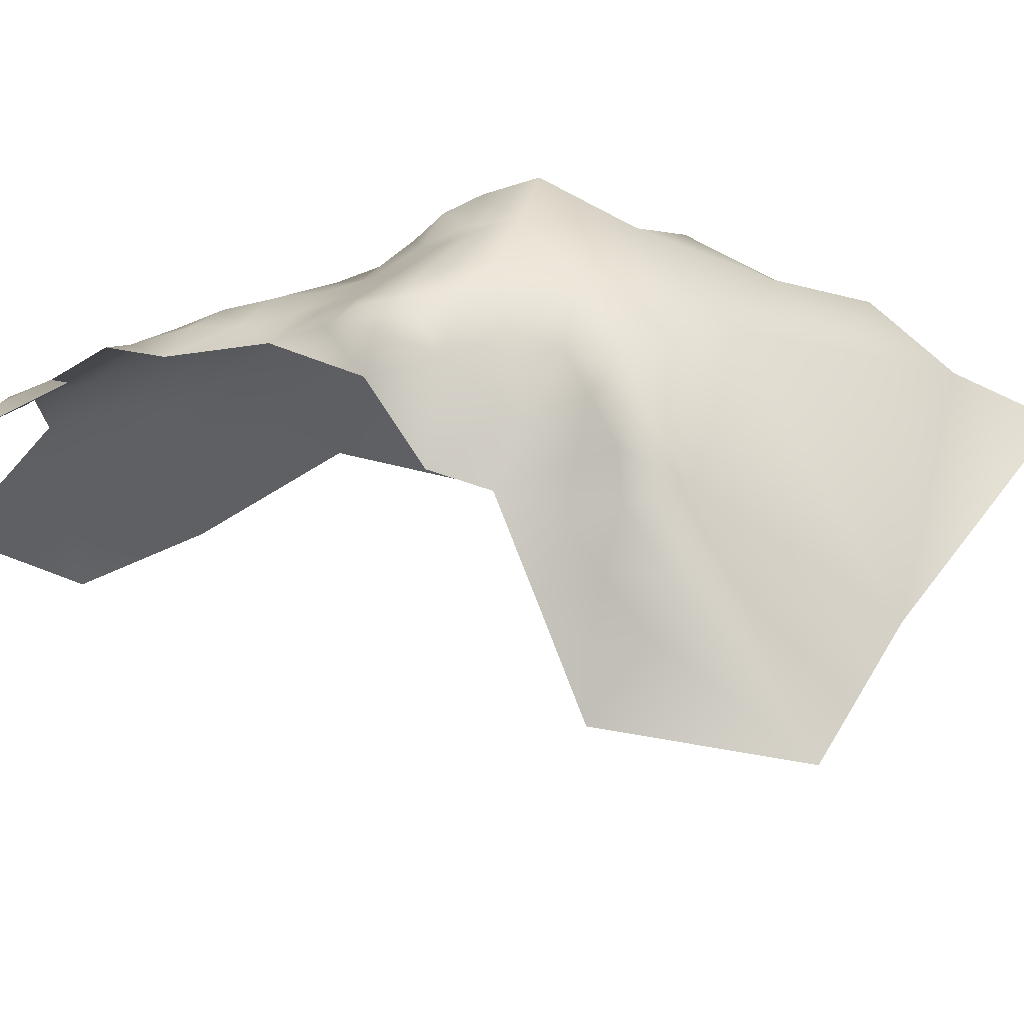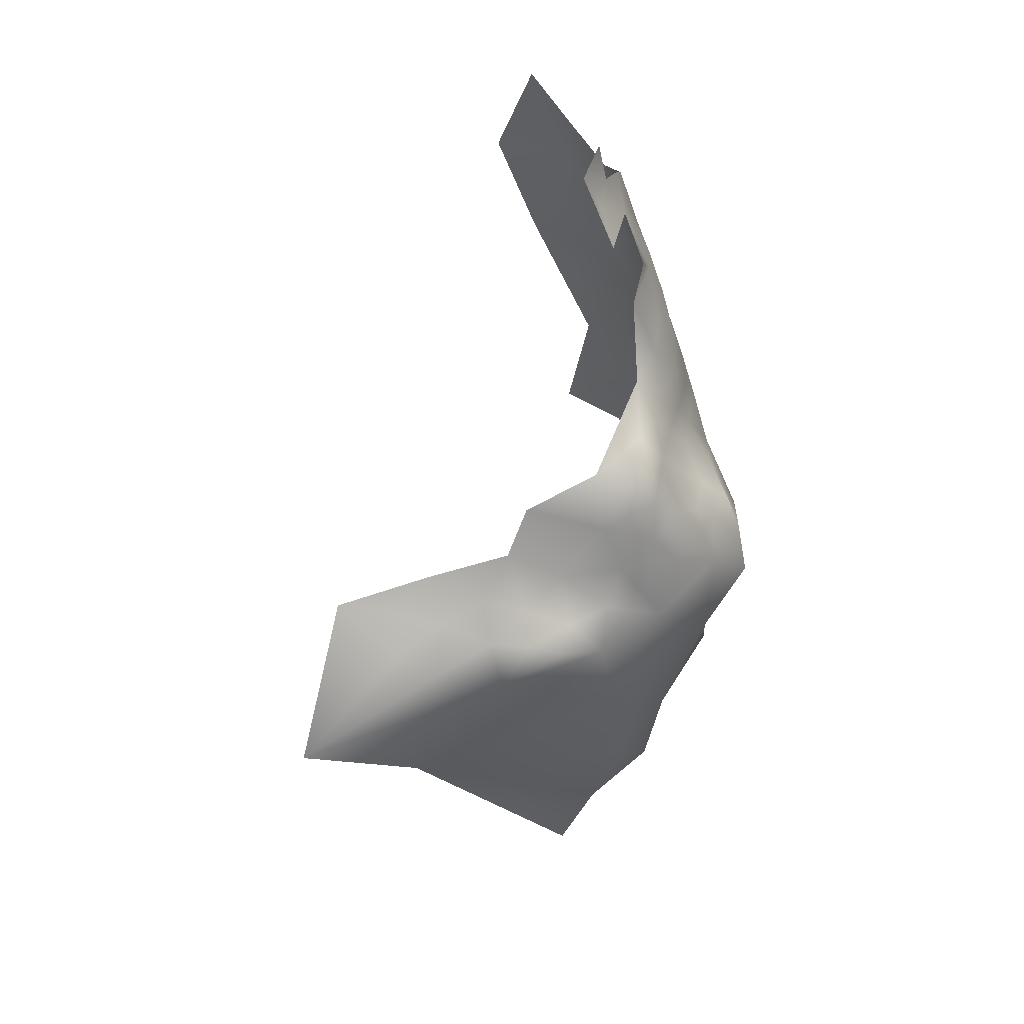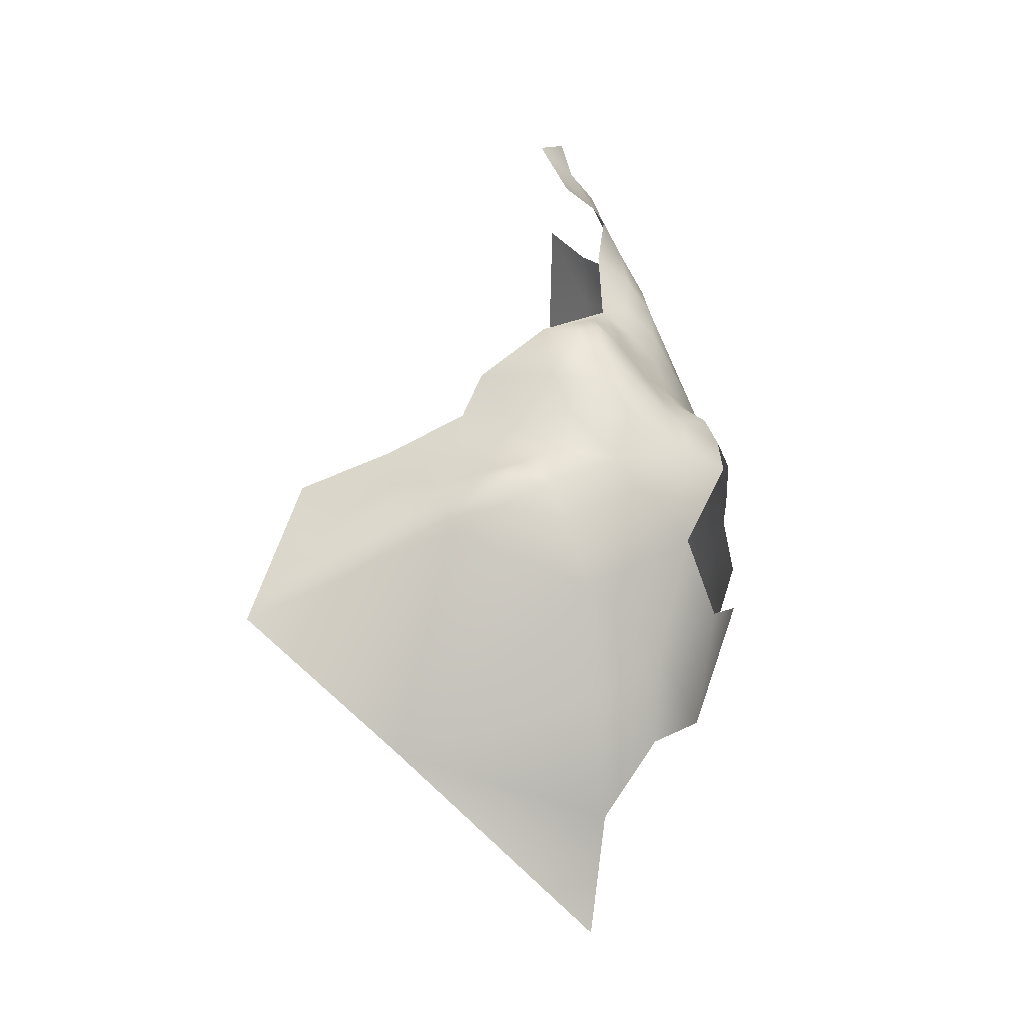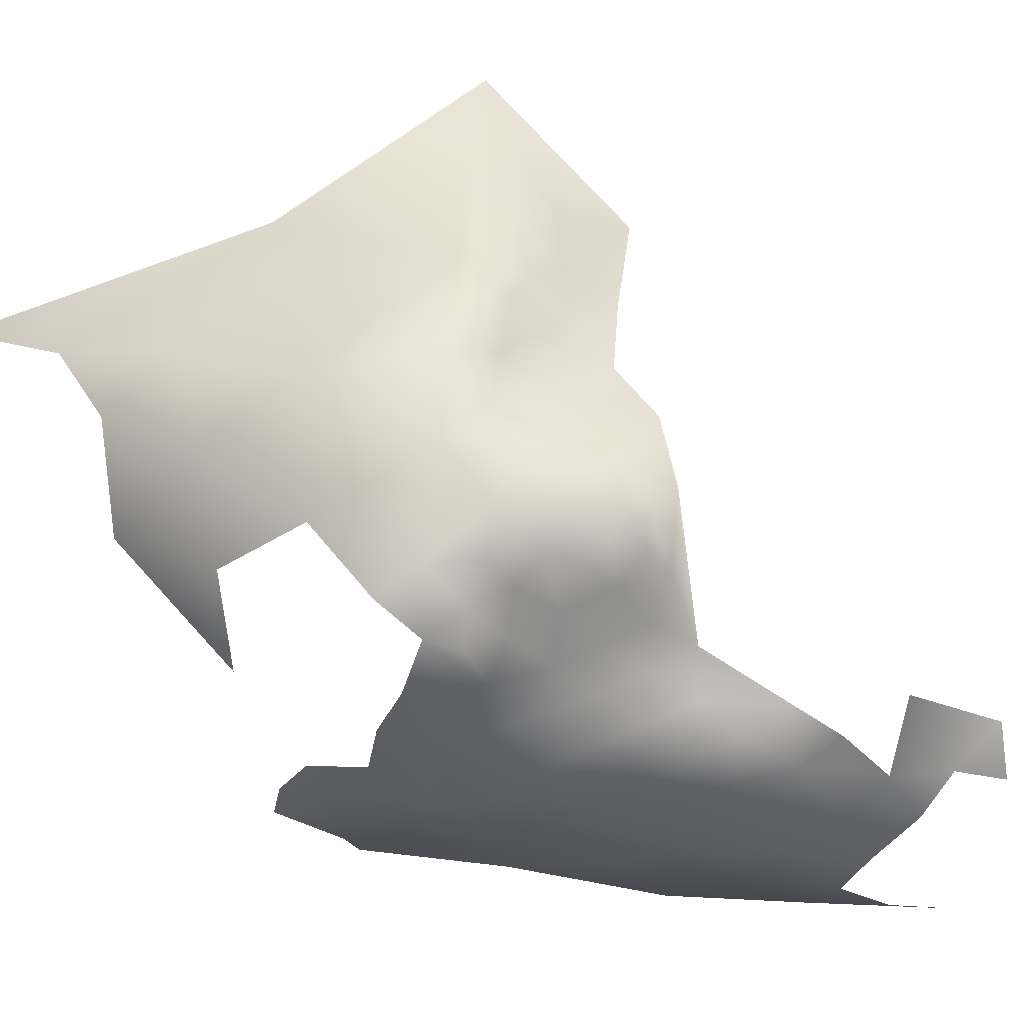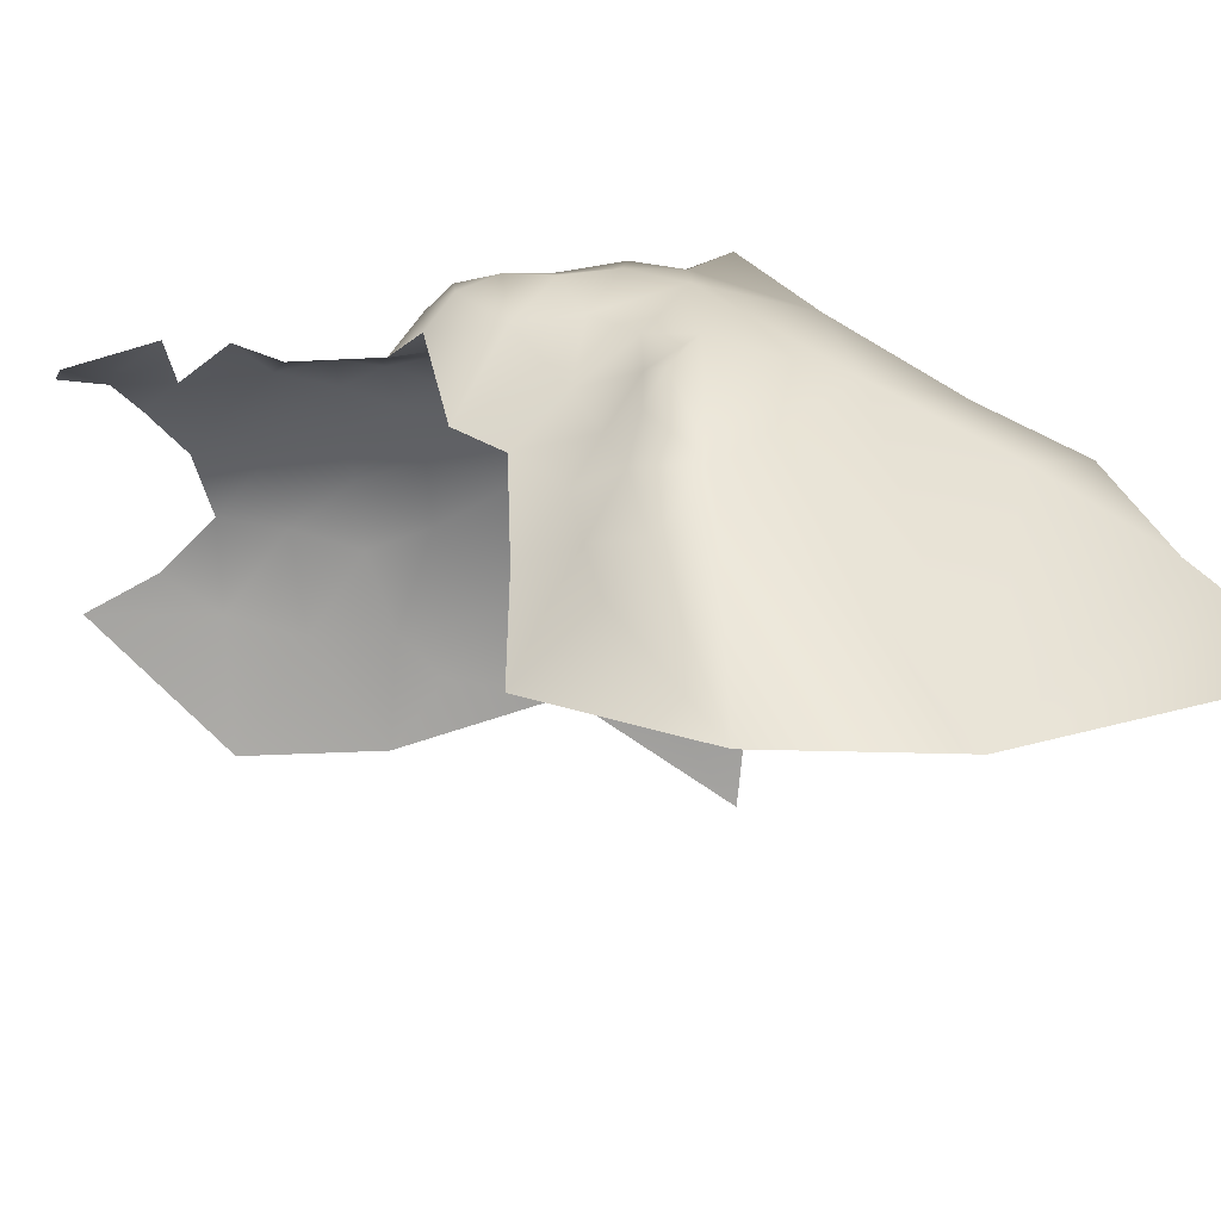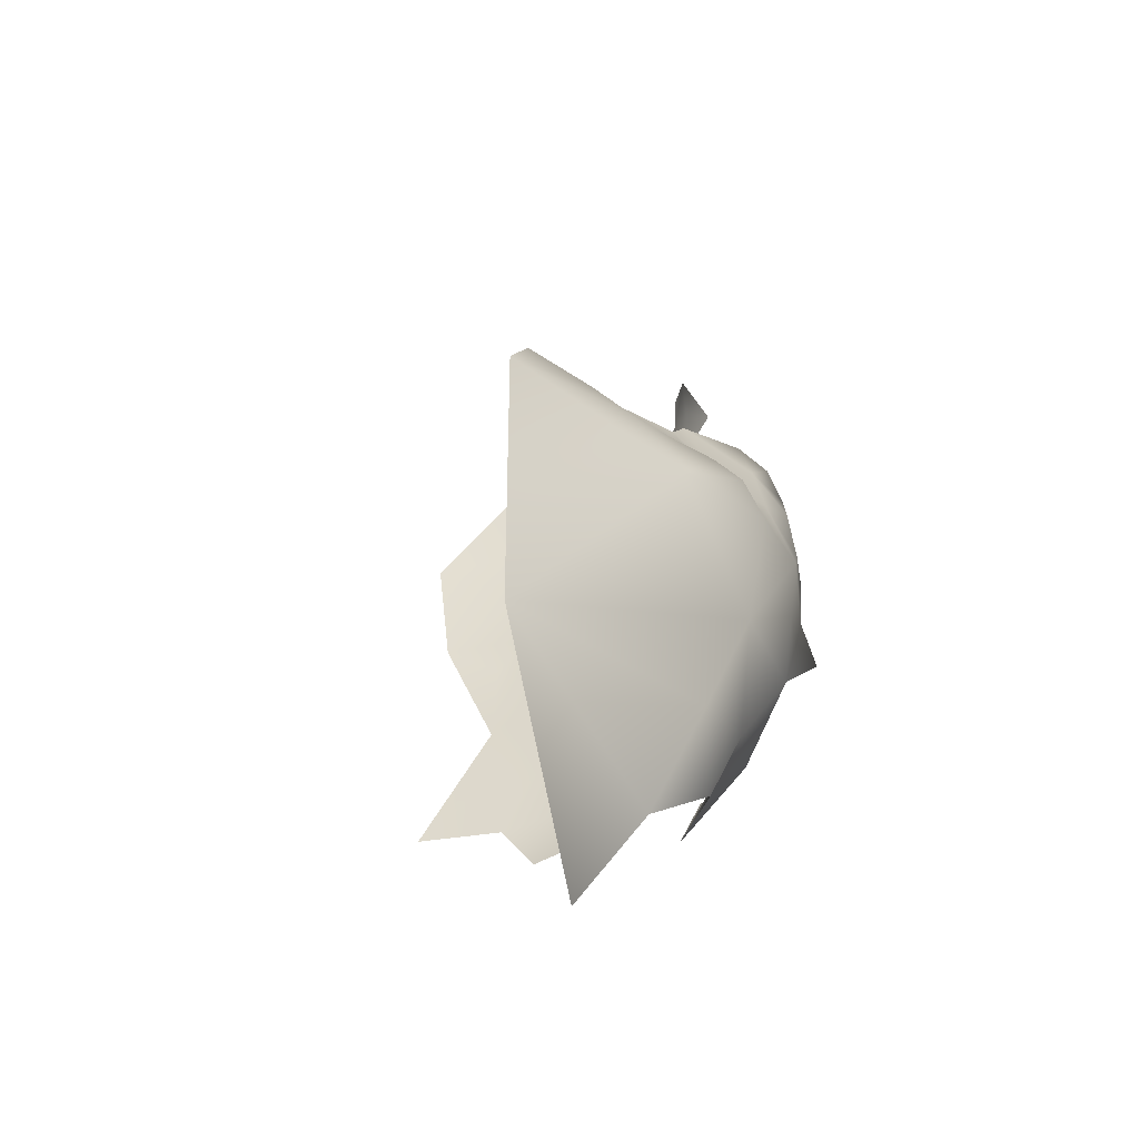
<metadata>
{"format":"obj","ext":"obj","renderer":"f3d","projection":"perspective","resolution":1024,"background":"white","views":[{"elev":42.9,"azim":-94.5,"up":"+Z"},{"elev":22.6,"azim":-40.1,"up":"+Y"},{"elev":-29.8,"azim":-24.0,"up":"+Y"},{"elev":79.2,"azim":120.4,"up":"+Z"},{"elev":14.7,"azim":-67.3,"up":"+Z"},{"elev":-65.7,"azim":-78.0,"up":"+Y"}]}
</metadata>
<code>
v -632.8 213.3 -555
v -632.7 214.3 -566.6
v -634.6 215.6 -546.8
v -636.5 220.8 -555.2
v -639.4 227.2 -566.8
v -637.6 221.9 -544.7
v -643.2 228.9 -537.1
v -640.2 222 -537
v -638.9 215.1 -534.8
v -640.1 228.2 -543.6
v -639.2 228.1 -553.2
v -641.7 233.5 -549.1
v -638.3 209.4 -532.2
v -635.1 208.9 -537.8
v -641.9 214 -529.9
v -642.1 209.3 -527.6
v -645.8 212.6 -526.7
v -646.6 207.6 -526.1
v -642.3 204.3 -526.4
v -646.5 202.1 -525
v -642.3 199.1 -525.8
v -638.4 200.9 -528.6
v -638.9 205.7 -529.6
v -635.4 203.5 -532.5
v -634.3 198.1 -531.1
v -650.8 204.8 -525
v -650.1 200.2 -522.3
v -646.4 197.3 -523.2
v -642 218.8 -532.5
v -646.2 218.5 -528.1
v -650.7 214.9 -526.2
v -650.3 220.4 -524.9
v -649.9 226.1 -529
v -642.3 194.2 -524.1
v -645.5 224.9 -533.1
v -648.5 230.6 -532.2
v -653.3 231 -529
v -632.5 209.4 -544.4
v -630.6 209.4 -559.6
v -655 235.6 -528.5
v -662.9 236.1 -527
v -659.2 232.4 -526.7
v -646.5 192.6 -521
v -638.4 195.6 -527.8
v -637.8 190 -523.4
v -642.2 189.6 -520.9
v -645.2 239.7 -552.8
v -656 228.2 -527
v -656.5 223.7 -523.9
v -646 187.9 -518
v -631.4 200.8 -539.5
v -651 195.9 -519.7
v -642.2 185.4 -518.7
v -646.5 184.3 -516
v -643.5 180 -517
v -650.6 189 -516.7
v -655.4 191.9 -516.3
v -655.2 196.4 -517.4
v -662 196 -520.4
v -658.8 194.5 -517.4
v -661.3 188.6 -519.3
v -655.6 186.7 -516.1
v -659 182.7 -518.5
v -664.9 181.6 -523.6
v -660.5 177.3 -519.4
v -654 175.7 -516.2
v -662.1 171.6 -518.9
v -670.3 184.7 -527.9
v -668.2 190.8 -526.7
v -673 178.2 -529.8
v -677.6 181.2 -535.2
v -677.5 175.1 -532.8
v -670.3 173.3 -523.5
v -664.9 175.3 -521.6
v -679.2 169 -531.4
v -672 166.6 -526.9
v -681.5 176.5 -537.1
v -687 177.4 -542.4
v -682.7 171.4 -535.5
v -651.5 182.8 -515.9
v -673.7 173.1 -527.4
v -669 177 -525.9
v -667.4 172.3 -520.6
v -636.1 215.6 -539.8
v -638.8 187.1 -519.5
v -633.3 191.2 -529.2
v -654.8 199.3 -520
v -675.3 236.3 -521
v -627.7 194.9 -540.9
v -626.6 195.6 -549.5
v -628.9 203.9 -552.7
v -624.9 188.5 -546.5
v -624 188.7 -555.8
v -630.2 194.8 -534.9
v -626.9 189.1 -539.2
v -629.3 188.7 -533.7
v -624.1 183 -543.6
v -621.8 182.6 -551.6
v -626.6 183.2 -536.6
v -621 175.6 -548.6
v -620.5 182.6 -560.7
v -620.7 183.7 -572
v -619 175.4 -556.5
v -629.6 182.7 -530.6
v -633.1 183.6 -523.6
v -623.8 177.7 -539.6
v -637.8 183.3 -518.3
v -638.5 177.8 -516
v -623.8 189.9 -562.5
v -623.8 189.4 -589.1
v -626.6 198.7 -561.1
v -628 175.6 -530.9
v -627.7 167.9 -533.4
v -643.1 155 -526.4
v -651.6 147.8 -529.3
v -634.7 162.5 -526.8
v -642.1 144.6 -530.8
v -641.9 168.5 -520.1
v -654.9 160.4 -522.9
v -633.1 150.8 -535.7
v -646.2 136 -537.3
v -644 123.9 -546.3
v -693.2 156.9 -542.6
v -670.4 144.7 -548
v -685.7 105.9 -569.9
f 26 20 18
f 21 28 34
f 34 28 43
f 20 28 21
f 19 18 20
f 19 20 21
f 24 22 25
f 24 23 22
f 52 28 27
f 62 56 57
f 27 28 20
f 52 43 28
f 27 20 26
f 36 37 33
f 74 83 67
f 85 46 53
f 53 107 85
f 53 55 107
f 16 18 19
f 16 17 18
f 25 22 44
f 34 43 46
f 34 46 45
f 23 16 19
f 76 73 81
f 9 29 15
f 30 32 31
f 30 31 17
f 50 53 46
f 52 27 87
f 52 87 58
f 44 22 21
f 44 21 34
f 67 65 74
f 19 21 22
f 19 22 23
f 15 17 16
f 15 30 17
f 36 33 35
f 108 107 55
f 45 46 85
f 74 64 82
f 13 16 23
f 13 15 16
f 9 15 13
f 51 94 89
f 81 73 82
f 81 82 70
f 54 53 50
f 54 55 53
f 29 30 15
f 42 48 37
f 42 37 40
f 8 29 9
f 50 46 43
f 45 44 34
f 86 25 44
f 72 77 79
f 86 44 45
f 71 77 72
f 72 79 75
f 97 99 106
f 13 23 24
f 80 56 62
f 74 73 83
f 74 82 73
f 99 96 104
f 99 95 96
f 54 50 56
f 54 56 80
f 43 56 50
f 81 70 72
f 81 72 75
f 87 27 26
f 8 9 84
f 86 96 94
f 86 94 25
f 61 63 62
f 52 56 43
f 98 92 97
f 8 7 35
f 6 8 84
f 95 99 97
f 95 97 92
f 76 81 75
f 52 58 57
f 52 57 56
f 71 72 70
f 59 61 60
f 33 37 48
f 65 64 74
f 65 63 64
f 95 94 96
f 95 89 94
f 61 57 60
f 61 62 57
f 9 14 84
f 9 13 14
f 60 87 59
f 68 70 82
f 68 82 64
f 36 35 7
f 38 84 14
f 38 3 84
f 18 17 31
f 49 33 48
f 29 8 35
f 6 84 3
f 98 100 103
f 51 25 94
f 51 24 25
f 76 83 73
f 97 100 98
f 14 13 24
f 14 24 51
f 30 33 32
f 63 80 62
f 80 55 54
f 61 64 63
f 49 48 42
f 8 10 7
f 8 6 10
f 66 80 63
f 66 63 65
f 101 98 103
f 101 93 98
f 105 86 45
f 66 65 67
f 104 96 86
f 104 86 105
f 45 85 107
f 38 14 51
f 26 18 31
f 93 92 98
f 69 61 59
f 30 29 35
f 30 35 33
f 106 100 97
f 92 89 95
f 92 90 89
f 69 68 64
f 69 64 61
f 2 1 39
f 109 93 101
f 93 90 92
f 71 70 68
f 11 12 10
f 79 77 78
f 115 117 114
f 4 3 1
f 4 6 3
f 6 11 10
f 6 4 11
f 90 111 91
f 93 109 111
f 93 111 90
f 71 78 77
f 115 114 119
f 118 114 116
f 118 119 114
f 91 39 1
f 102 109 101
f 90 51 89
f 5 11 4
f 76 67 83
f 120 114 117
f 66 55 80
f 1 3 38
f 1 38 91
f 39 91 111
f 47 12 11
f 116 114 120
f 2 4 1
f 2 5 4
f 59 87 26
f 118 108 55
f 91 51 90
f 91 38 51
f 118 55 66
f 2 39 111
f 119 118 66
f 119 66 67
f 102 111 109
f 5 47 11
f 121 117 115
f 120 113 116
f 123 79 78
f 119 67 76
f 123 75 79
f 123 76 75
f 124 121 115
f 124 76 123
f 124 122 121
f 124 115 119
f 124 119 76
f 58 60 57
f 87 60 58
f 107 105 45

</code>
